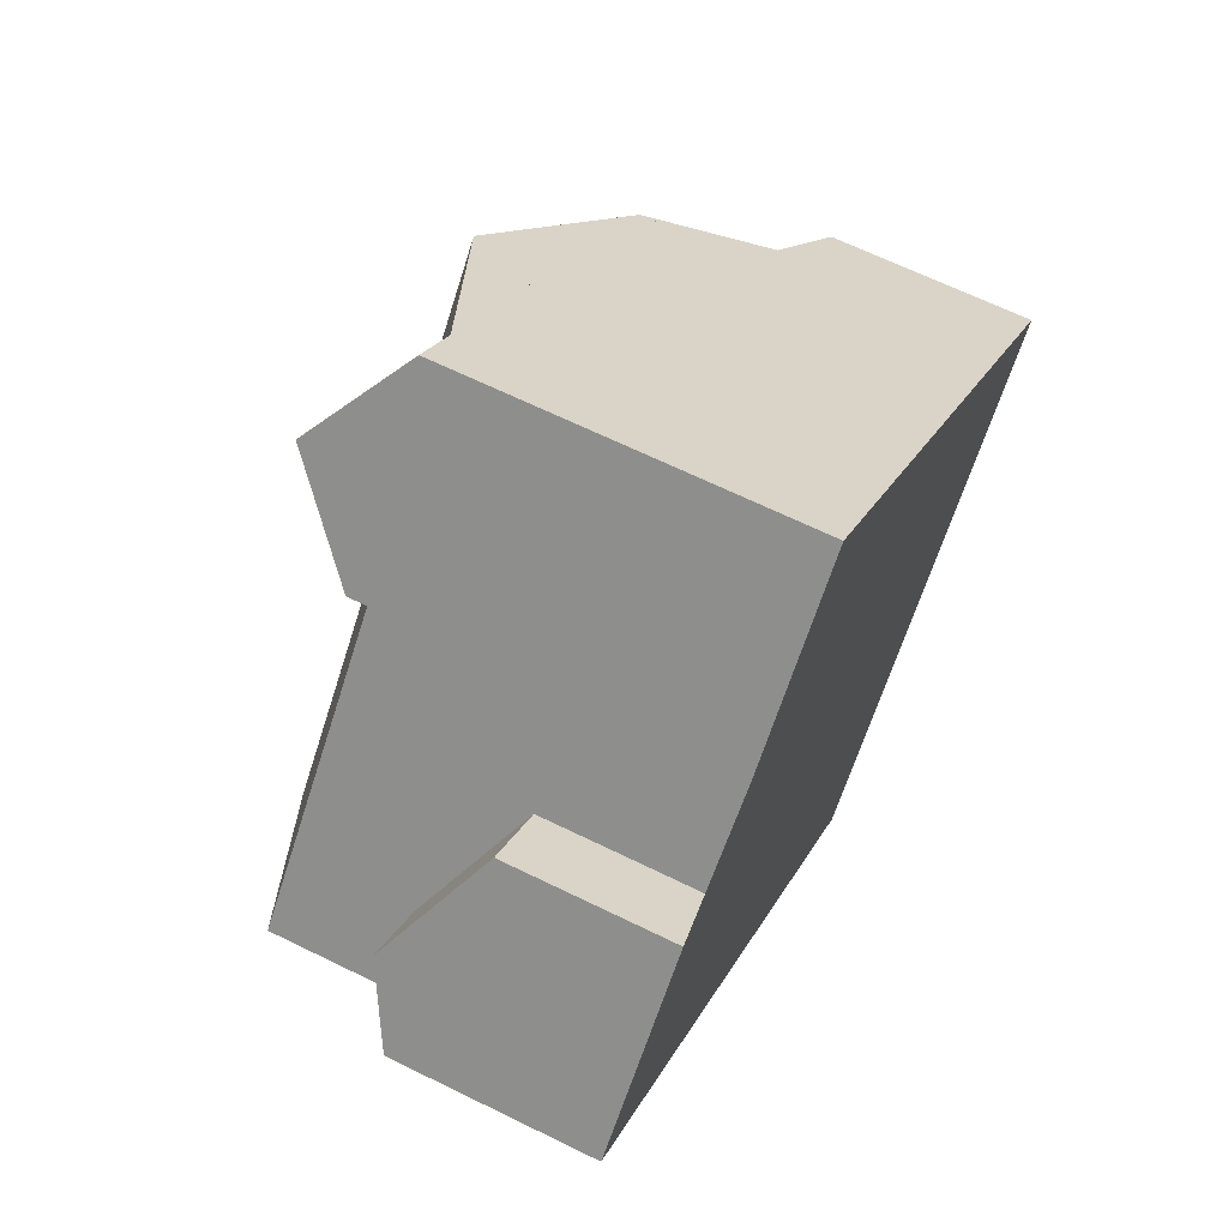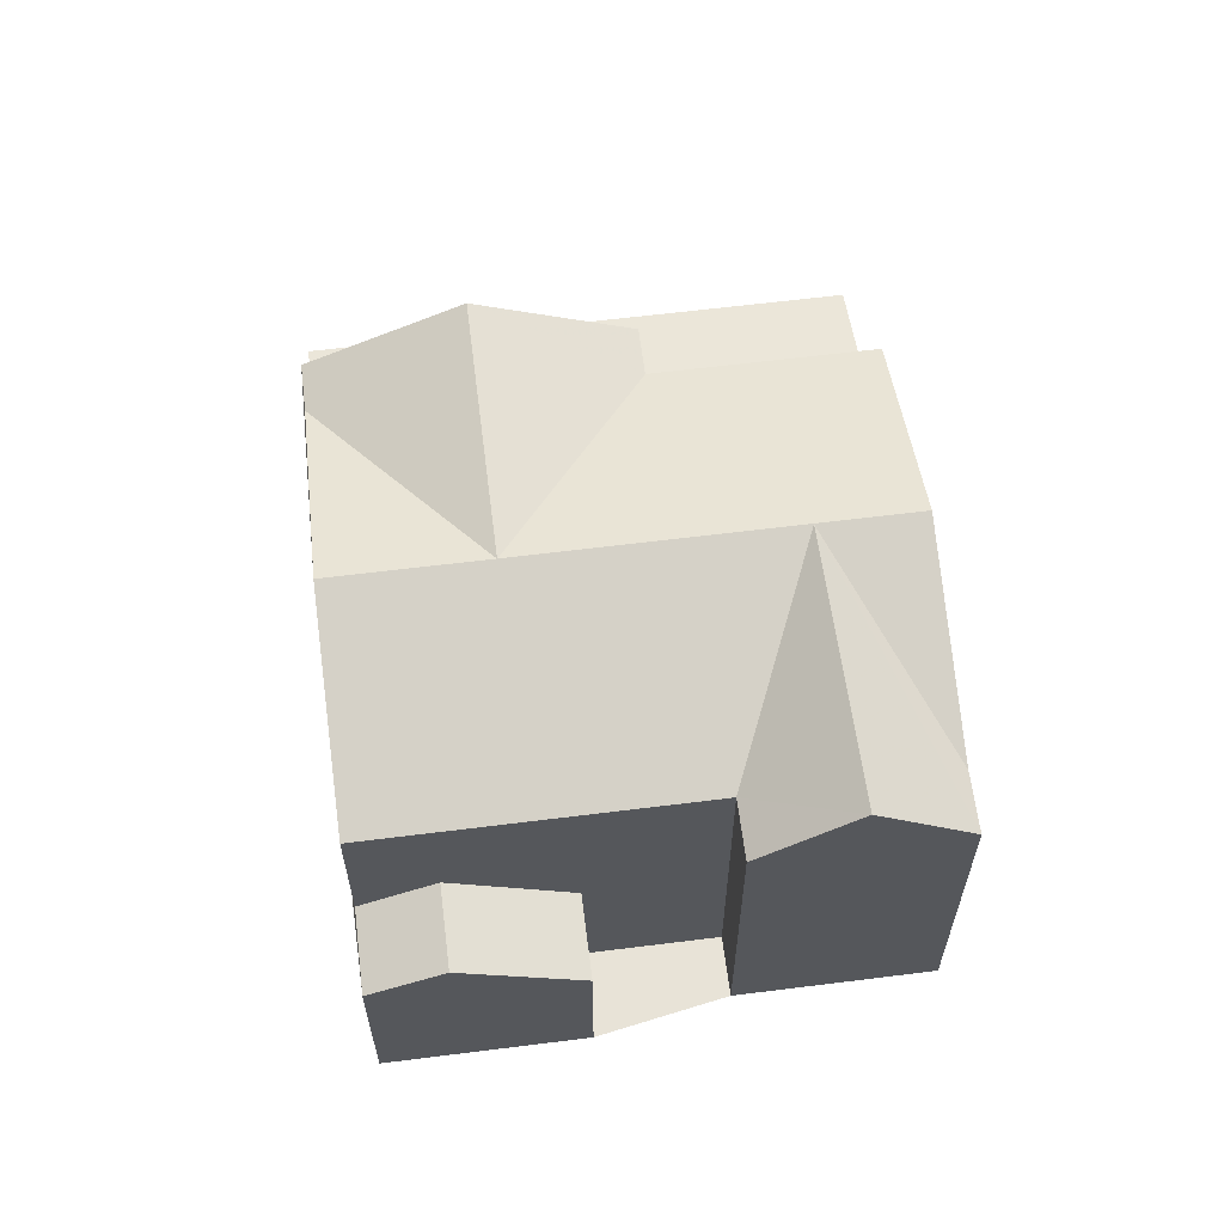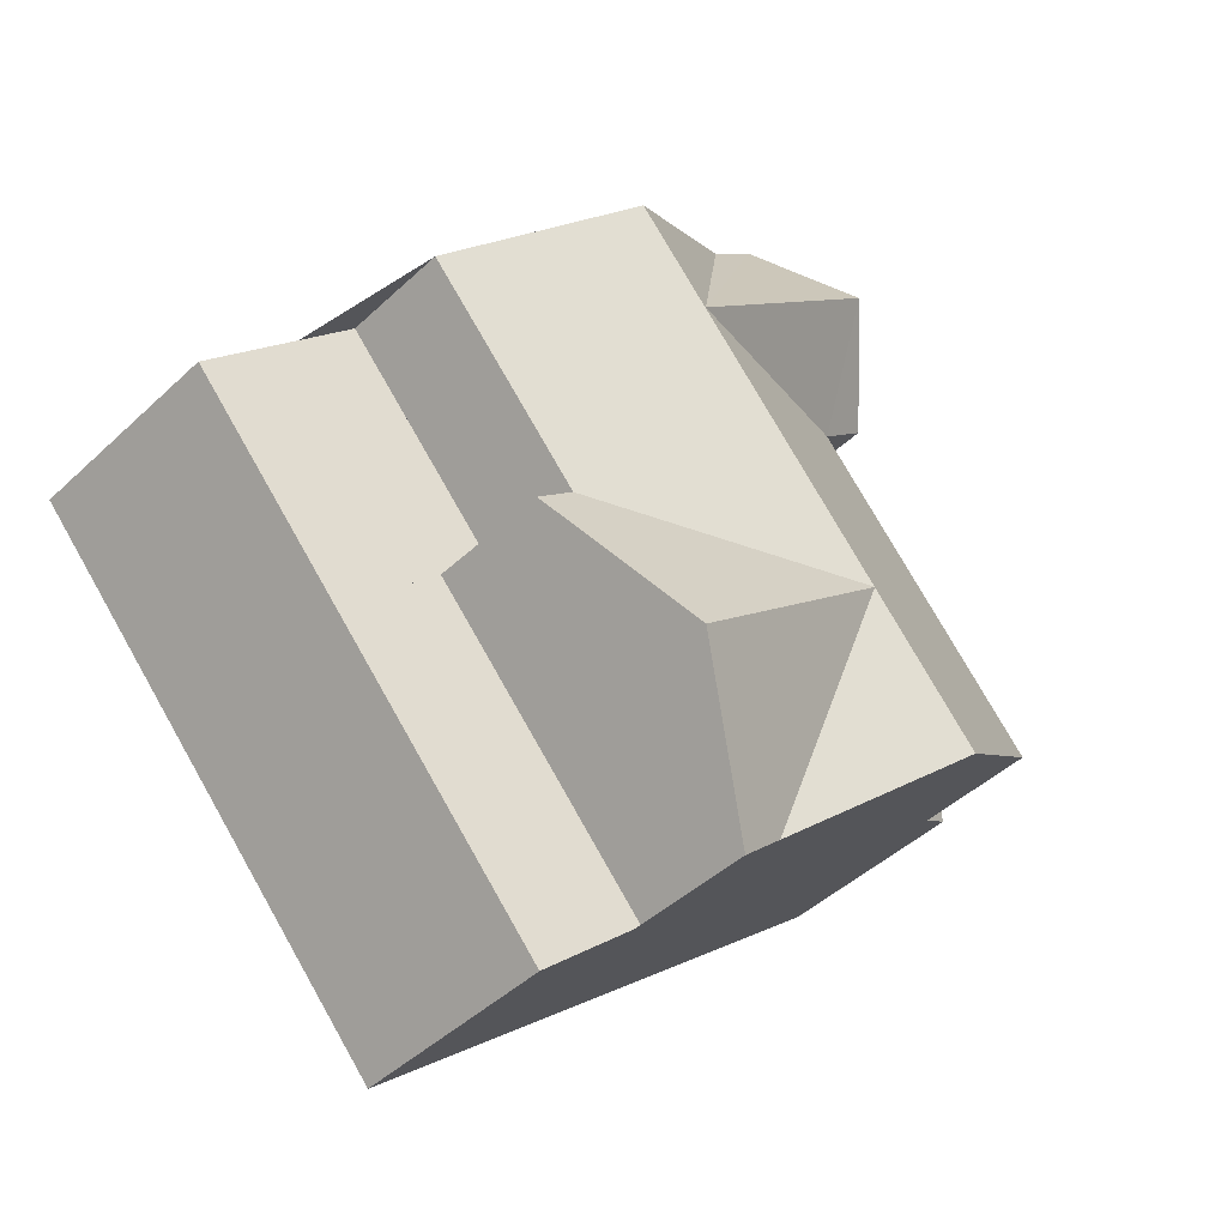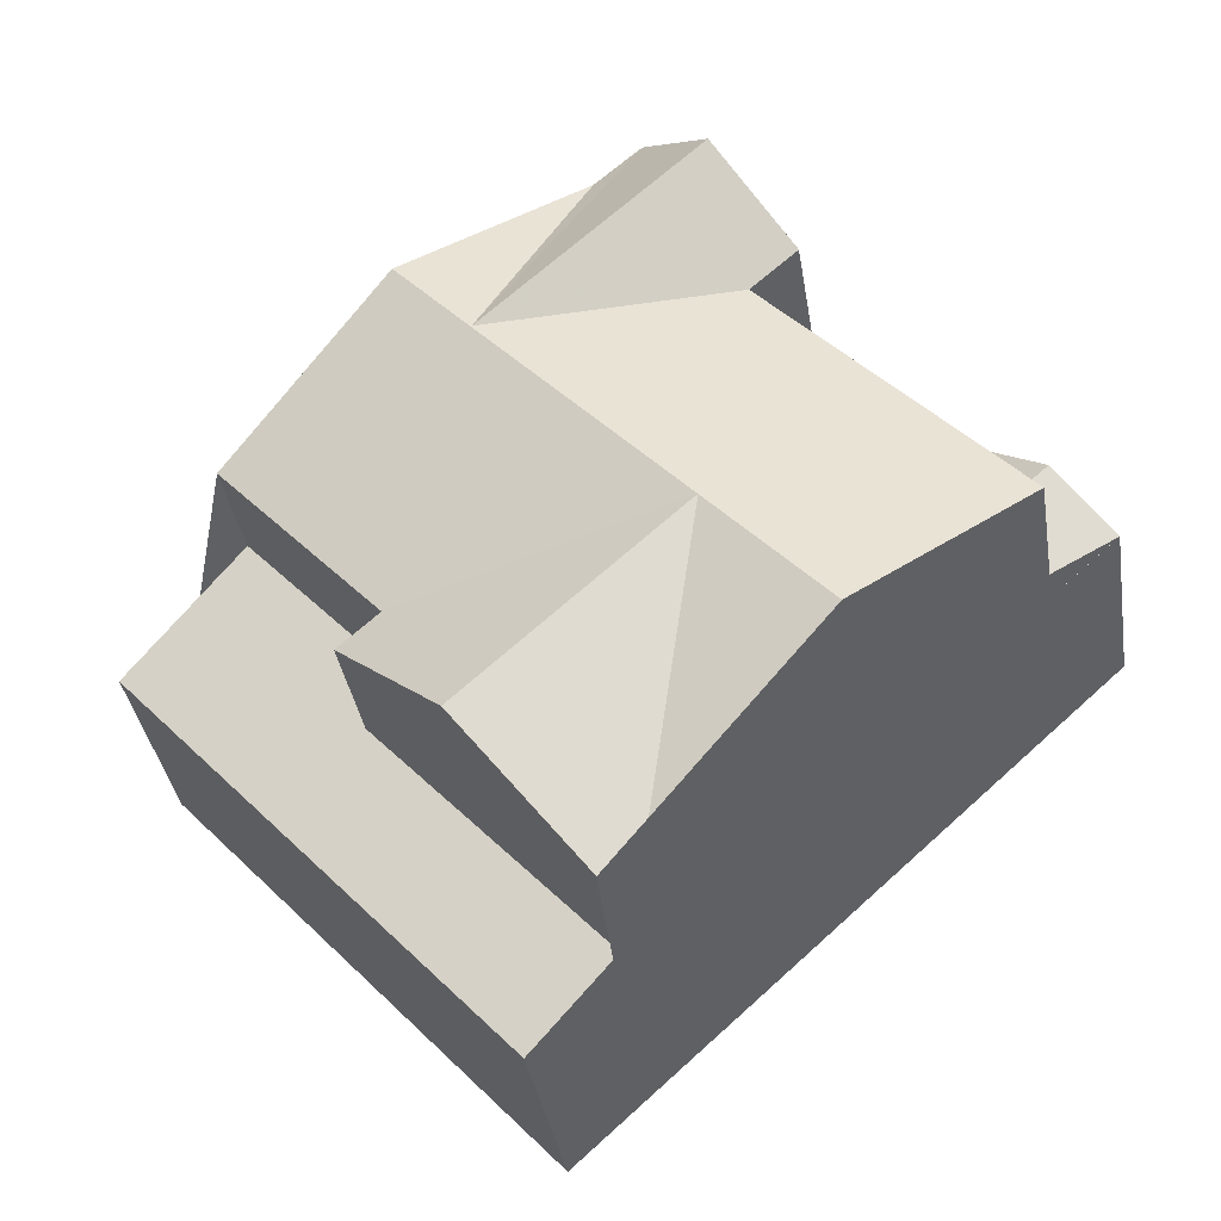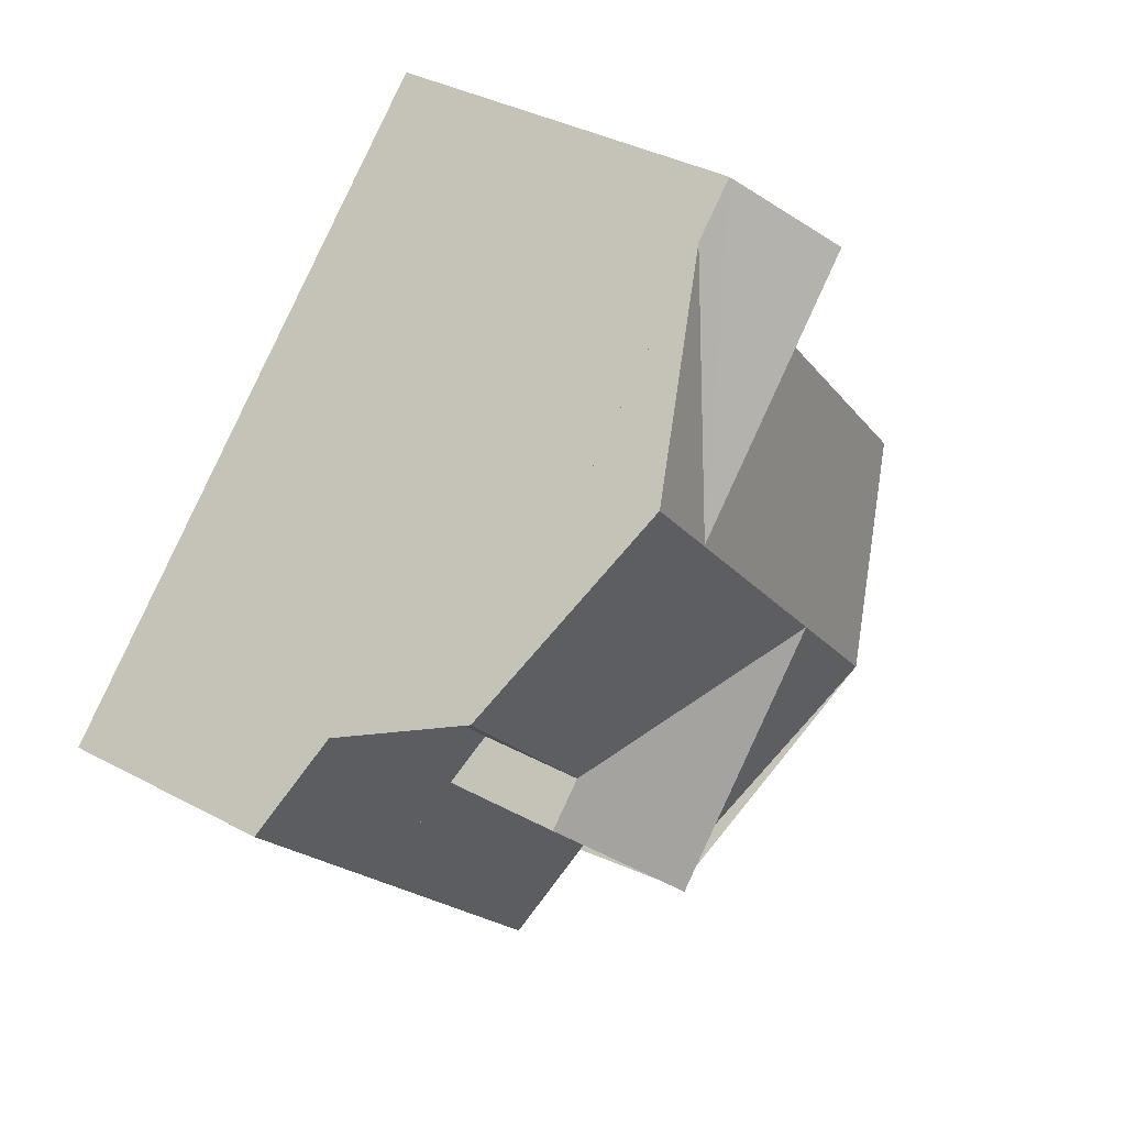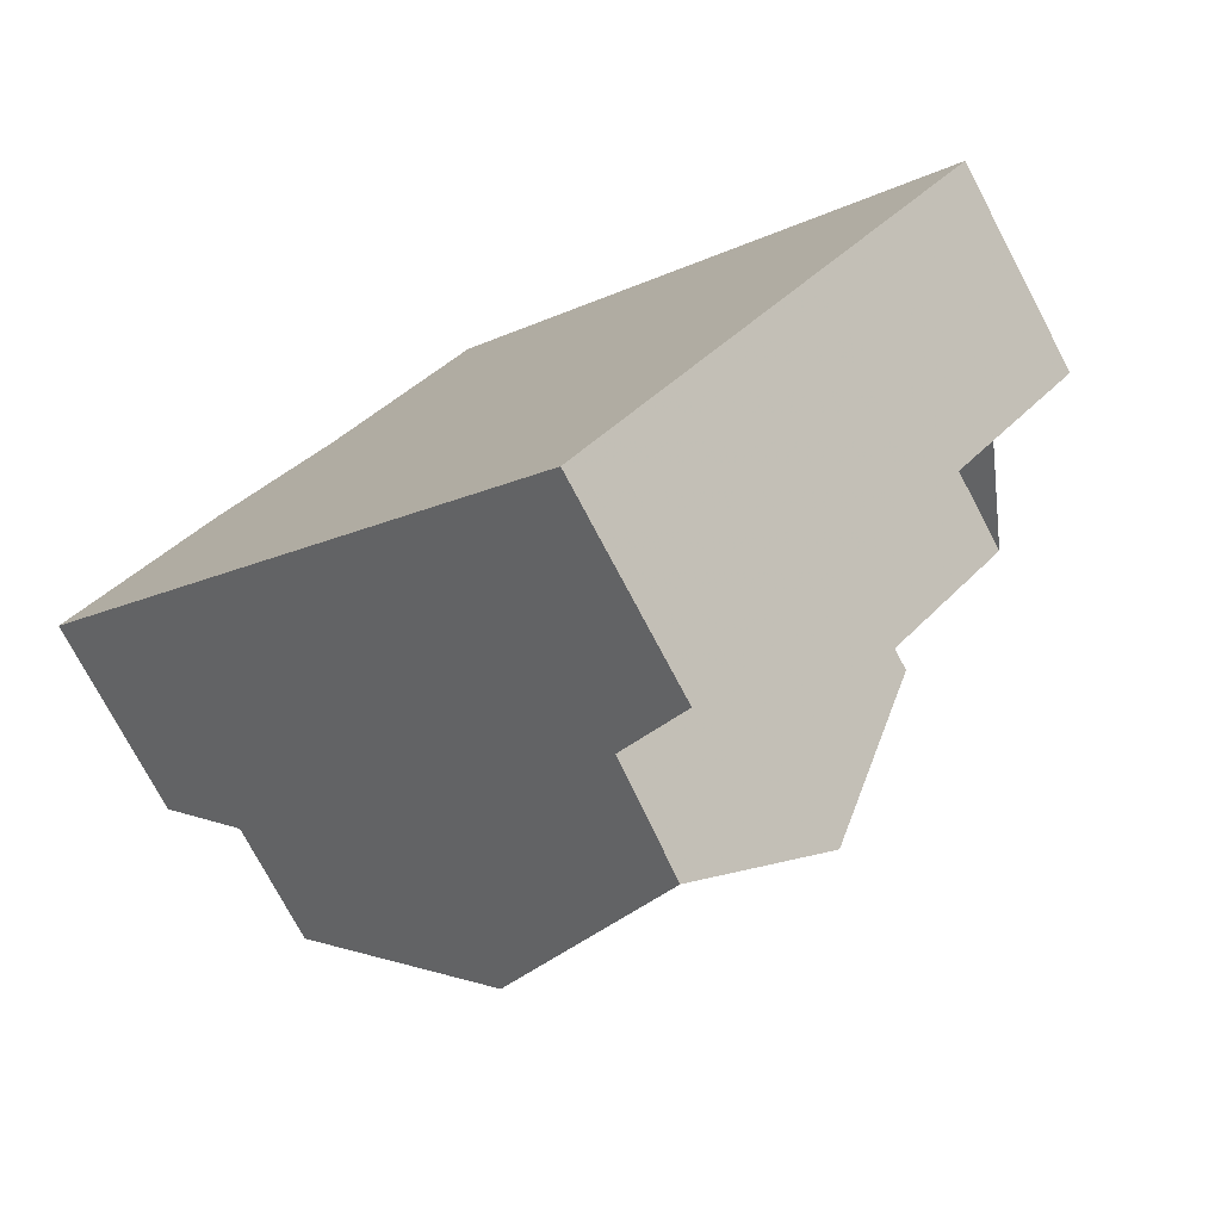
<metadata>
{"format":"obj","ext":"obj","renderer":"f3d","projection":"perspective","resolution":1024,"background":"white","views":[{"elev":65.5,"azim":-63.7,"up":"+Z"},{"elev":62.2,"azim":-54.8,"up":"+Y"},{"elev":-45.7,"azim":136.9,"up":"+Z"},{"elev":-37.1,"azim":-170.8,"up":"+Z"},{"elev":36.5,"azim":125.0,"up":"+Z"},{"elev":-75.5,"azim":27.9,"up":"+Z"}]}
</metadata>
<code>
v 1.849 3.068 -54.9
v -1.229 3.068 -58.27
v -5.595 3.068 -63.04
v -8.883 4.529 -60.05
v -1.439 4.53 -51.91
v -4.727 3.068 -48.93
v -12.17 3.068 -57.07
v -7.501 3.068 -51.96
v -4.832 3.068 -63.73
v -6.702 4.531 -57.66
v -2.649 4.531 -61.34
v -0.466 3.068 -58.96
v -5.637 3.068 -48.1
v -2.892 4.531 -53.48
v -7.024 4.531 -49.62
v -8.411 3.068 -51.13
v 1.849 1.027 -54.9
v 4.228 0.259 -57.06
v 1.15 0.259 -60.43
v -0.466 0.781 -58.96
v -1.229 1.027 -58.27
v -3.216 0.26 -65.2
v -4.832 0.781 -63.73
v -10.64 -0.552 -52.83
v -9.363 -0.552 -54
v -11.09 0.777 -55.88
v -12.37 0.777 -54.72
v -12.17 0.098 -57.07
v -13.45 0.098 -55.9
g CityEngineMaterial_12
f 1 2 3 4 5
f 6 5 4 7 8
f 9 3 10 11
f 11 10 2 12
f 13 6 14 15
f 15 14 8 16
f 17 18 19 20 21
f 22 23 20 19
f 24 25 26 27
f 27 26 28 29
v -4.832 3.068 -63.73
v -4.832 0.781 -63.73
v -12.17 3.068 -57.07
v -8.883 4.53 -60.05
v -5.595 3.068 -63.04
v -4.713 0.743 -63.84
v -12.17 0.743 -57.07
g CityEngineMaterial_57
f 30 31 35 36 32 33 34
v 4.228 0.259 -57.06
v 4.228 -3.757 -57.06
v 1.15 -3.757 -60.43
v 1.15 0.259 -60.43
v -3.216 -3.757 -65.2
v -3.216 0.26 -65.2
v -0.466 0.781 -58.96
v -4.832 0.781 -63.73
v -4.832 3.068 -63.73
v -2.649 4.531 -61.34
v -0.466 3.068 -58.96
v -13.45 0.098 -55.9
v -13.45 -3.757 -55.9
v -10.64 -3.757 -52.83
v -10.64 -0.552 -52.83
v -12.32 0.743 -54.67
v -12.42 0.743 -54.78
v -8.411 -3.757 -51.13
v -5.637 -3.757 -48.1
v -8.411 0.743 -51.13
v -5.637 0.743 -48.1
v -1.229 3.068 -58.27
v -1.229 1.028 -58.27
v -0.466 -3.757 -58.96
v -0.348 0.743 -59.07
v -0.466 0.743 -58.96
v -7.501 -3.757 -51.96
v -7.501 0.743 -51.96
v -9.363 -3.757 -54
v -9.363 -0.552 -54
g CityEngineMaterial_97
f 37 38 39 40
f 40 39 41 42
f 43 44 45 46 47
f 48 49 50 51 52 53
f 56 54 55 57
f 58 59 43 47
f 39 40 61 62 60
f 56 64 63 54
f 50 65 66 51
v 1.849 1.027 -54.9
v -1.229 1.028 -58.27
v -1.229 3.068 -58.27
v 1.849 3.068 -54.9
v -3.216 0.26 -65.2
v -3.216 -3.757 -65.2
v -13.45 -3.757 -55.9
v -13.45 0.098 -55.9
v -12.17 0.098 -57.07
v -4.713 0.743 -63.84
v -12.17 0.743 -57.07
v -7.501 -3.757 -51.96
v -9.362 -0.552 -54
v -9.362 -3.757 -54
v -7.501 0.743 -51.96
v -11.14 0.743 -55.94
v -11.04 0.743 -55.83
v -5.637 -3.757 -48.1
v 4.228 -3.757 -57.06
v 4.228 0.259 -57.06
v -5.637 0.743 -48.1
v 2.731 0.743 -55.7
g CityEngineMaterial_201
f 67 68 69 70
f 77 76 71 72 73 74 75
f 78 81 83 79 80
f 77 75 82
f 88 87 84 85 86
v -8.411 -3.757 -51.13
v -7.501 -3.757 -51.96
v -9.363 -3.757 -54
v -10.64 -3.757 -52.83
v -13.45 -3.757 -55.9
v -3.216 -3.757 -65.2
v 1.15 -3.757 -60.43
v 4.228 -3.757 -57.06
v -5.637 -3.757 -48.1
g CityEngineMaterial_200
f 89 90 91 92 93 94 95 96 97
v -12.37 0.777 -54.72
v -12.32 0.743 -54.67
v -12.42 0.743 -54.78
v -7.501 3.068 -51.96
v -12.17 3.068 -57.07
v -11.09 0.777 -55.88
v -7.501 0.743 -51.96
v -12.17 0.743 -57.07
v -11.14 0.743 -55.94
v -11.04 0.743 -55.83
v -8.411 3.068 -51.13
v -5.637 3.068 -48.1
v -7.024 4.531 -49.62
v -8.411 0.743 -51.13
v -5.637 0.743 -48.1
v 1.849 3.068 -54.9
v -1.439 4.53 -51.91
v -4.727 3.068 -48.93
v 1.849 1.027 -54.9
v 2.731 0.743 -55.7
g CityEngineMaterial_195
f 100 99 98
f 104 101 102 105 106 103 107
f 108 111 112 109 110
f 113 114 115 109 112 117 116
v -0.466 0.781 -58.96
v -0.348 0.743 -59.07
v -0.466 0.743 -58.96
v -8.411 3.068 -51.13
v -7.501 3.068 -51.96
v -7.501 0.743 -51.96
v -8.411 0.743 -51.13
g CityEngineMaterial_170
f 120 119 118
f 121 122 123 124

</code>
